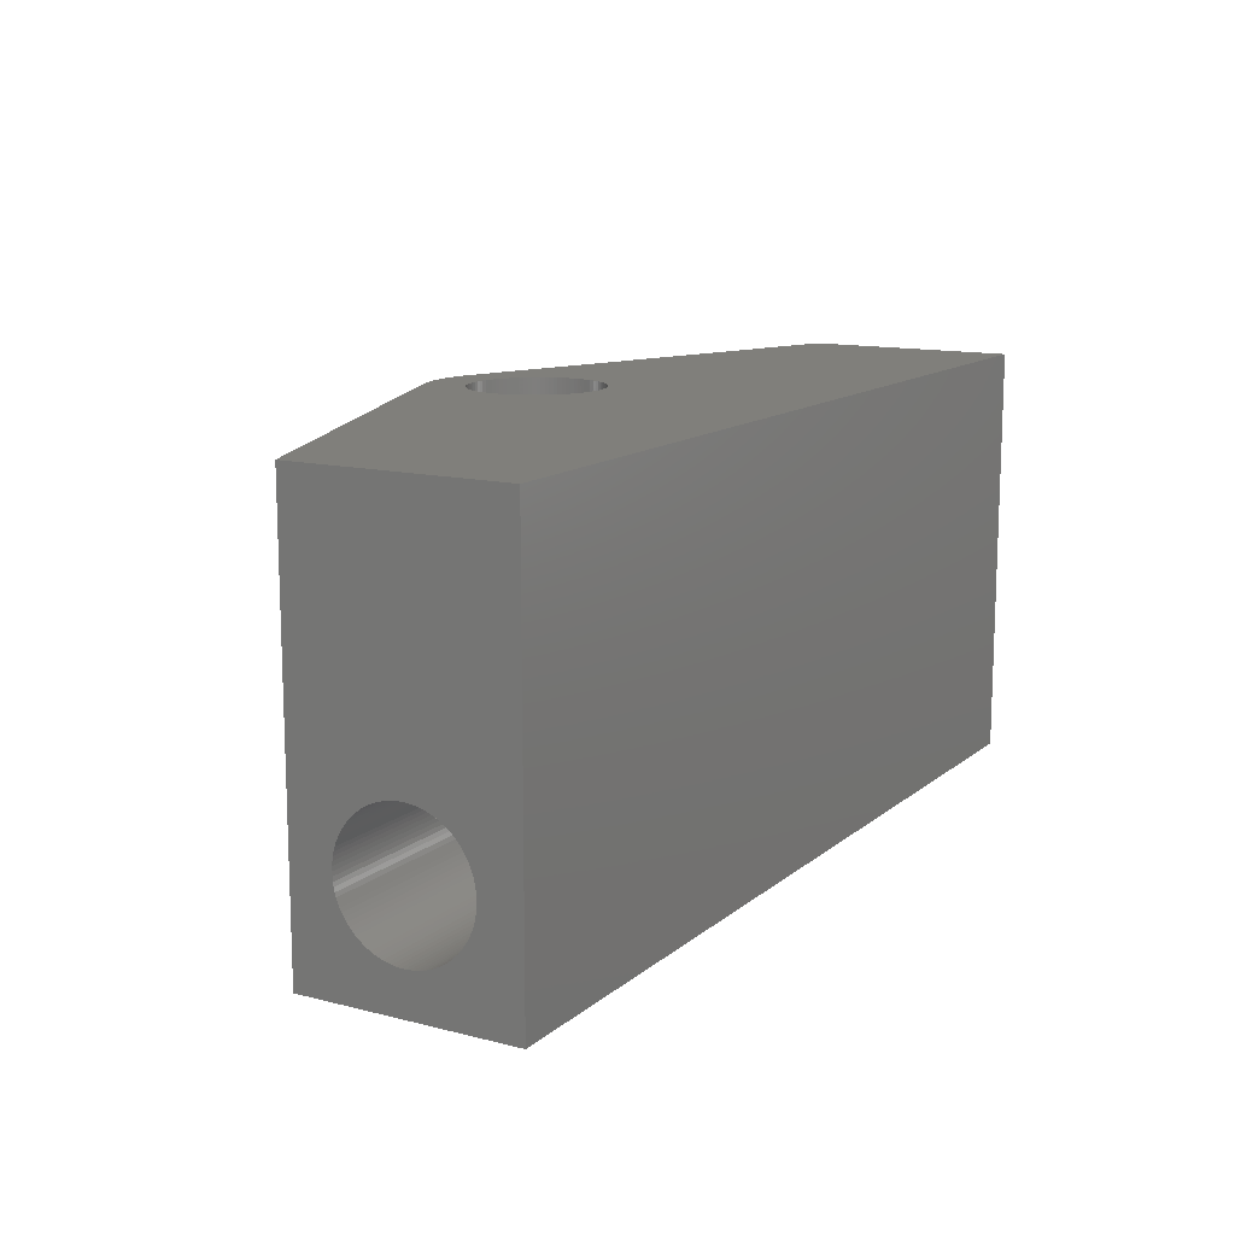
<metadata>
{"format":"stl","ext":"stl","renderer":"f3d","projection":"perspective","resolution":1024,"background":"white","views":[{"elev":12.9,"azim":-59.9,"up":"+Z"}]}
</metadata>
<code>
# stl→obj: 434 verts, 872 faces
v -0.9571 6.617 -2.6
v -11.38 2.6 7.6
v -0.9571 6.617 7.6
v -11.38 2.6 -2.6
v -11.38 -2.6 -2.6
v 11.38 -2.6 7.6
v -11.38 -2.6 7.6
v 11.38 -2.6 -2.6
v 11.38 2.6 -2.6
v 0.9571 6.617 7.6
v 11.38 2.6 7.6
v 0.9571 6.617 -2.6
v 11.38 1.572 0.2998
v 11.38 1.597 0.1005
v 11.38 1.6 -5.722e-07
v 11.38 1.587 0.2005
v 11.38 1.55 0.3979
v 11.38 1.522 0.4944
v 11.38 1.488 0.589
v 11.38 1.448 0.6812
v 11.38 1.402 0.7708
v 11.38 1.351 0.8573
v 11.38 1.294 0.9405
v 11.38 1.233 1.02
v 11.38 1.166 1.095
v 11.38 1.095 1.166
v 11.38 1.02 1.233
v 11.38 0.9405 1.294
v 11.38 0.8573 1.351
v 11.38 0.7708 1.402
v 11.38 0.6812 1.448
v 11.38 0.589 1.488
v 11.38 0.4944 1.522
v 11.38 0.3979 1.55
v 11.38 0.2998 1.572
v 11.38 0.2005 1.587
v 11.38 0.1005 1.597
v 11.38 0 1.6
v 11.38 -0.1005 1.597
v 11.38 -0.2005 1.587
v 11.38 -0.2998 1.572
v 11.38 -0.3979 1.55
v 11.38 -0.4944 1.522
v 11.38 -0.589 1.488
v 11.38 -0.6812 1.448
v 11.38 -0.7708 1.402
v 11.38 -0.8573 1.351
v 11.38 -0.9405 1.294
v 11.38 -1.02 1.233
v 11.38 -1.095 1.166
v 11.38 -1.166 1.095
v 11.38 -1.233 1.02
v 11.38 -1.294 0.9405
v 11.38 -1.351 0.8573
v 11.38 -1.587 0.2005
v 11.38 -1.597 0.1005
v 11.38 -1.572 0.2998
v 11.38 -1.55 0.3979
v 11.38 -1.522 0.4944
v 11.38 -1.488 0.589
v 11.38 -1.448 0.6812
v 11.38 -1.402 0.7708
v 11.38 1.597 -0.1005
v 11.38 1.587 -0.2005
v 11.38 1.572 -0.2998
v 11.38 1.55 -0.3979
v 11.38 1.522 -0.4944
v 11.38 1.488 -0.589
v 11.38 1.448 -0.6812
v 11.38 1.402 -0.7708
v 11.38 1.351 -0.8573
v 11.38 1.294 -0.9405
v 11.38 1.233 -1.02
v 11.38 1.166 -1.095
v 11.38 1.095 -1.166
v 11.38 1.02 -1.233
v 11.38 0.9405 -1.294
v 11.38 0.8573 -1.351
v 11.38 0.7708 -1.402
v 11.38 0.6812 -1.448
v 11.38 0.589 -1.488
v 11.38 0.4944 -1.522
v 11.38 0.3979 -1.55
v 11.38 0.2998 -1.572
v 11.38 0.2005 -1.587
v 11.38 0.1005 -1.597
v 11.38 0 -1.6
v 11.38 -0.1005 -1.597
v 11.38 -0.2005 -1.587
v 11.38 -0.2998 -1.572
v 11.38 -0.3979 -1.55
v 11.38 -0.4944 -1.522
v 11.38 -1.6 -5.722e-07
v 11.38 -1.597 -0.1005
v 11.38 -0.589 -1.488
v 11.38 -0.6812 -1.448
v 11.38 -0.7708 -1.402
v 11.38 -0.8573 -1.351
v 11.38 -0.9405 -1.294
v 11.38 -1.02 -1.233
v 11.38 -1.095 -1.166
v 11.38 -1.166 -1.095
v 11.38 -1.233 -1.02
v 11.38 -1.294 -0.9405
v 11.38 -1.351 -0.8573
v 11.38 -1.402 -0.7708
v 11.38 -1.448 -0.6812
v 11.38 -1.488 -0.589
v 11.38 -1.522 -0.4944
v 11.38 -1.55 -0.3979
v 11.38 -1.572 -0.2998
v 11.38 -1.587 -0.2005
v -11.38 1.597 0.1005
v -11.38 1.6 -5.722e-07
v -11.38 1.597 -0.1005
v -11.38 1.587 -0.2005
v -11.38 1.572 -0.2998
v -11.38 1.55 -0.3979
v -11.38 1.522 -0.4944
v -11.38 1.488 -0.589
v -11.38 1.448 -0.6812
v -11.38 1.402 -0.7708
v -11.38 1.351 -0.8573
v -11.38 1.294 -0.9405
v -11.38 1.233 -1.02
v -11.38 1.166 -1.095
v -11.38 1.095 -1.166
v -11.38 1.02 -1.233
v -11.38 0.9405 -1.294
v -11.38 0.8573 -1.351
v -11.38 0.7708 -1.402
v -11.38 0.6812 -1.448
v -11.38 0.589 -1.488
v -11.38 0.4944 -1.522
v -11.38 0.3979 -1.55
v -11.38 0.2998 -1.572
v -11.38 0.2005 -1.587
v -11.38 0.1005 -1.597
v -11.38 0 -1.6
v -11.38 -0.1005 -1.597
v -11.38 -0.2005 -1.587
v -11.38 -0.2998 -1.572
v -11.38 -0.3979 -1.55
v -11.38 -1.597 -0.1005
v -11.38 -1.6 -5.722e-07
v -11.38 -1.587 -0.2005
v -11.38 -1.572 -0.2998
v -11.38 -1.55 -0.3979
v -11.38 -1.522 -0.4944
v -11.38 -1.488 -0.589
v -11.38 -1.448 -0.6812
v -11.38 -1.402 -0.7708
v -11.38 -1.351 -0.8573
v -11.38 -1.294 -0.9405
v -11.38 -1.233 -1.02
v -11.38 -1.166 -1.095
v -11.38 -1.095 -1.166
v -11.38 -1.02 -1.233
v -11.38 -0.9405 -1.294
v -11.38 -0.8573 -1.351
v -11.38 -0.7708 -1.402
v -11.38 -0.6812 -1.448
v -11.38 -0.589 -1.488
v -11.38 -0.4944 -1.522
v -11.38 1.587 0.2005
v -11.38 1.572 0.2998
v -11.38 1.55 0.3979
v -11.38 1.522 0.4944
v -11.38 1.488 0.589
v -11.38 1.448 0.6812
v -11.38 1.402 0.7708
v -11.38 1.351 0.8573
v -11.38 1.294 0.9405
v -11.38 1.233 1.02
v -11.38 1.166 1.095
v -11.38 1.095 1.166
v -11.38 1.02 1.233
v -11.38 0.9405 1.294
v -11.38 0.8573 1.351
v -11.38 0.7708 1.402
v -11.38 0.6812 1.448
v -11.38 0.589 1.488
v -11.38 0.4944 1.522
v -11.38 0.3979 1.55
v -11.38 0.2998 1.572
v -11.38 0.2005 1.587
v -11.38 0.1005 1.597
v -11.38 0 1.6
v -11.38 -0.1005 1.597
v -11.38 -0.2005 1.587
v -11.38 -0.2998 1.572
v -11.38 -0.3979 1.55
v -11.38 -0.4944 1.522
v -11.38 -0.589 1.488
v -11.38 -0.6812 1.448
v -11.38 -0.7708 1.402
v -11.38 -0.8573 1.351
v -11.38 -0.9405 1.294
v -11.38 -1.02 1.233
v -11.38 -1.095 1.166
v -11.38 -1.166 1.095
v -11.38 -1.233 1.02
v -11.38 -1.294 0.9405
v -11.38 -1.351 0.8573
v -11.38 -1.402 0.7708
v -11.38 -1.597 0.1005
v -11.38 -1.587 0.2005
v -11.38 -1.572 0.2998
v -11.38 -1.55 0.3979
v -11.38 -1.448 0.6812
v -11.38 -1.488 0.589
v -11.38 -1.522 0.4944
v -0.8034 6.673 -2.6
v -0.8034 6.673 7.6
v 0.8034 6.673 7.6
v 0.8034 6.673 -2.6
v -0.6466 6.718 -2.6
v -0.6466 6.718 7.6
v 0 6.8 -2.6
v -0.1633 6.795 7.6
v 0 6.8 7.6
v -0.1633 6.795 -2.6
v 0.6466 6.718 -2.6
v 0.4872 6.754 7.6
v 0.6466 6.718 7.6
v 0.4872 6.754 -2.6
v 1.351 3.343 -2.6
v 1.597 4.1 -2.6
v 1.6 4.2 -2.6
v 1.587 3.999 -2.6
v 1.572 3.9 -2.6
v 1.55 3.802 -2.6
v 1.522 3.706 -2.6
v 1.488 3.611 -2.6
v 1.448 3.519 -2.6
v 1.402 3.429 -2.6
v 1.294 3.26 -2.6
v 1.233 3.18 -2.6
v 1.166 3.105 -2.6
v 1.095 3.034 -2.6
v 1.02 2.967 -2.6
v 0.9405 2.906 -2.6
v 0.8573 2.849 -2.6
v 0.7708 2.798 -2.6
v 0.6812 2.752 -2.6
v 0.589 2.712 -2.6
v 0.4944 2.678 -2.6
v 0.3979 2.65 -2.6
v 0.2998 2.628 -2.6
v 0.2005 2.613 -2.6
v 0.1005 2.603 -2.6
v 0 2.6 -2.6
v -0.1005 2.603 -2.6
v -0.2005 2.613 -2.6
v -0.2998 2.628 -2.6
v -0.3979 2.65 -2.6
v -0.4944 2.678 -2.6
v -0.589 2.712 -2.6
v -1.587 3.999 -2.6
v -1.597 4.1 -2.6
v -1.572 3.9 -2.6
v -1.55 3.802 -2.6
v -1.522 3.706 -2.6
v -1.488 3.611 -2.6
v -1.448 3.519 -2.6
v -1.402 3.429 -2.6
v -1.351 3.343 -2.6
v -1.294 3.26 -2.6
v -1.233 3.18 -2.6
v -1.166 3.105 -2.6
v -1.095 3.034 -2.6
v -1.02 2.967 -2.6
v -0.9405 2.906 -2.6
v -0.8573 2.849 -2.6
v -0.7708 2.798 -2.6
v -0.6812 2.752 -2.6
v 1.597 4.3 -2.6
v 1.587 4.401 -2.6
v 1.572 4.5 -2.6
v 1.55 4.598 -2.6
v 1.522 4.694 -2.6
v 1.488 4.789 -2.6
v 1.448 4.881 -2.6
v 1.402 4.971 -2.6
v 1.351 5.057 -2.6
v 1.294 5.14 -2.6
v 1.233 5.22 -2.6
v 1.166 5.295 -2.6
v 1.095 5.366 -2.6
v 1.02 5.433 -2.6
v 0.9405 5.494 -2.6
v 0.8573 5.551 -2.6
v 0.7708 5.602 -2.6
v 0.6812 5.648 -2.6
v 0.589 5.688 -2.6
v 0.4944 5.722 -2.6
v 0.3979 5.75 -2.6
v 0.2998 5.772 -2.6
v 0.3259 6.779 -2.6
v 0.2005 5.787 -2.6
v 0.1633 6.795 -2.6
v 0.1005 5.797 -2.6
v 0 5.8 -2.6
v -0.1005 5.797 -2.6
v -0.2005 5.787 -2.6
v -0.3259 6.779 -2.6
v -0.2998 5.772 -2.6
v -0.4872 6.754 -2.6
v -0.3979 5.75 -2.6
v -0.4944 5.722 -2.6
v -0.589 5.688 -2.6
v -0.6812 5.648 -2.6
v -0.7708 5.602 -2.6
v -0.8573 5.551 -2.6
v -0.9405 5.494 -2.6
v -1.02 5.433 -2.6
v -1.095 5.366 -2.6
v -1.166 5.295 -2.6
v -1.233 5.22 -2.6
v -1.294 5.14 -2.6
v -1.351 5.057 -2.6
v -1.402 4.971 -2.6
v -1.448 4.881 -2.6
v -1.488 4.789 -2.6
v -1.522 4.694 -2.6
v -1.6 4.2 -2.6
v -1.597 4.3 -2.6
v -1.587 4.401 -2.6
v -1.572 4.5 -2.6
v -1.55 4.598 -2.6
v 0.1633 6.795 7.6
v -0.4872 6.754 7.6
v 1.597 4.1 7.6
v 1.6 4.2 7.6
v 1.597 4.3 7.6
v 1.587 4.401 7.6
v 1.572 4.5 7.6
v 1.55 4.598 7.6
v 1.522 4.694 7.6
v 1.488 4.789 7.6
v 1.448 4.881 7.6
v 1.402 4.971 7.6
v 1.351 5.057 7.6
v 1.294 5.14 7.6
v 1.233 5.22 7.6
v 1.166 5.295 7.6
v 1.095 5.366 7.6
v 1.02 5.433 7.6
v 0.9405 5.494 7.6
v 0.8573 5.551 7.6
v 0.589 5.688 7.6
v 0.7708 5.602 7.6
v 0.6812 5.648 7.6
v 0.4944 5.722 7.6
v 0.3979 5.75 7.6
v 0.2998 5.772 7.6
v 0.3259 6.779 7.6
v 0.2005 5.787 7.6
v 0.1005 5.797 7.6
v 0 5.8 7.6
v -0.1005 5.797 7.6
v -0.2005 5.787 7.6
v -0.3259 6.779 7.6
v -0.2998 5.772 7.6
v -0.3979 5.75 7.6
v -0.4944 5.722 7.6
v -0.589 5.688 7.6
v -0.6812 5.648 7.6
v -0.7708 5.602 7.6
v -0.8573 5.551 7.6
v -0.9405 5.494 7.6
v -1.02 5.433 7.6
v -1.095 5.366 7.6
v -1.166 5.295 7.6
v -1.233 5.22 7.6
v -1.294 5.14 7.6
v -1.351 5.057 7.6
v -1.402 4.971 7.6
v -1.448 4.881 7.6
v -1.488 4.789 7.6
v -1.597 4.3 7.6
v -1.6 4.2 7.6
v -1.587 4.401 7.6
v -1.572 4.5 7.6
v -1.55 4.598 7.6
v -1.522 4.694 7.6
v 1.587 3.999 7.6
v 1.572 3.9 7.6
v 1.55 3.802 7.6
v 1.522 3.706 7.6
v 1.488 3.611 7.6
v 1.448 3.519 7.6
v 1.402 3.429 7.6
v 1.351 3.343 7.6
v 1.294 3.26 7.6
v 1.233 3.18 7.6
v 1.166 3.105 7.6
v 1.095 3.034 7.6
v 1.02 2.967 7.6
v 0.9405 2.906 7.6
v 0.8573 2.849 7.6
v 0.7708 2.798 7.6
v 0.6812 2.752 7.6
v 0.589 2.712 7.6
v 0.4944 2.678 7.6
v 0.3979 2.65 7.6
v 0.2998 2.628 7.6
v 0.2005 2.613 7.6
v 0.1005 2.603 7.6
v 0 2.6 7.6
v -0.1005 2.603 7.6
v -0.2005 2.613 7.6
v -0.2998 2.628 7.6
v -0.3979 2.65 7.6
v -0.4944 2.678 7.6
v -0.589 2.712 7.6
v -0.6812 2.752 7.6
v -1.597 4.1 7.6
v -1.587 3.999 7.6
v -1.572 3.9 7.6
v -1.55 3.802 7.6
v -1.522 3.706 7.6
v -1.488 3.611 7.6
v -1.448 3.519 7.6
v -1.402 3.429 7.6
v -1.351 3.343 7.6
v -1.294 3.26 7.6
v -1.233 3.18 7.6
v -1.166 3.105 7.6
v -1.095 3.034 7.6
v -1.02 2.967 7.6
v -0.9405 2.906 7.6
v -0.8573 2.849 7.6
v -0.7708 2.798 7.6
f 1 2 3
f 2 1 4
f 5 6 7
f 6 5 8
f 9 10 11
f 10 9 12
f 13 9 11
f 9 14 15
f 9 16 14
f 9 13 16
f 11 17 13
f 11 18 17
f 11 19 18
f 11 20 19
f 11 21 20
f 11 22 21
f 11 23 22
f 11 24 23
f 11 25 24
f 11 26 25
f 11 27 26
f 11 28 27
f 11 29 28
f 11 30 29
f 11 31 30
f 11 32 31
f 11 33 32
f 11 34 33
f 11 35 34
f 11 36 35
f 11 37 36
f 11 38 37
f 6 38 11
f 38 6 39
f 39 6 40
f 40 6 41
f 41 6 42
f 42 6 43
f 43 6 44
f 44 6 45
f 45 6 46
f 46 6 47
f 47 6 48
f 48 6 49
f 49 6 50
f 50 6 51
f 51 6 52
f 52 6 53
f 53 6 54
f 55 8 56
f 57 8 55
f 8 57 6
f 58 6 57
f 59 6 58
f 60 6 59
f 61 6 60
f 62 6 61
f 54 6 62
f 63 9 15
f 64 9 63
f 65 9 64
f 66 9 65
f 67 9 66
f 68 9 67
f 69 9 68
f 70 9 69
f 71 9 70
f 72 9 71
f 73 9 72
f 74 9 73
f 75 9 74
f 76 9 75
f 77 9 76
f 78 9 77
f 79 9 78
f 80 9 79
f 81 9 80
f 82 9 81
f 83 9 82
f 84 9 83
f 85 9 84
f 86 9 85
f 87 9 86
f 8 87 88
f 8 88 89
f 8 89 90
f 8 90 91
f 8 91 92
f 56 8 93
f 93 8 94
f 87 8 9
f 95 8 92
f 96 8 95
f 97 8 96
f 98 8 97
f 99 8 98
f 100 8 99
f 101 8 100
f 102 8 101
f 103 8 102
f 104 8 103
f 105 8 104
f 106 8 105
f 107 8 106
f 108 8 107
f 109 8 108
f 110 8 109
f 111 8 110
f 112 8 111
f 94 8 112
f 113 4 114
f 4 115 114
f 4 116 115
f 4 117 116
f 4 118 117
f 4 119 118
f 4 120 119
f 4 121 120
f 4 122 121
f 4 123 122
f 4 124 123
f 4 125 124
f 4 126 125
f 4 127 126
f 4 128 127
f 4 129 128
f 4 130 129
f 4 131 130
f 4 132 131
f 4 133 132
f 4 134 133
f 4 135 134
f 4 136 135
f 4 137 136
f 4 138 137
f 4 139 138
f 5 139 4
f 139 5 140
f 140 5 141
f 141 5 142
f 142 5 143
f 144 5 145
f 146 5 144
f 147 5 146
f 148 5 147
f 149 5 148
f 150 5 149
f 151 5 150
f 152 5 151
f 153 5 152
f 154 5 153
f 155 5 154
f 156 5 155
f 157 5 156
f 158 5 157
f 159 5 158
f 160 5 159
f 161 5 160
f 162 5 161
f 163 5 162
f 164 5 163
f 143 5 164
f 165 4 113
f 166 4 165
f 4 166 2
f 167 2 166
f 168 2 167
f 169 2 168
f 170 2 169
f 171 2 170
f 172 2 171
f 173 2 172
f 174 2 173
f 175 2 174
f 176 2 175
f 177 2 176
f 178 2 177
f 179 2 178
f 180 2 179
f 181 2 180
f 182 2 181
f 183 2 182
f 184 2 183
f 185 2 184
f 186 2 185
f 187 2 186
f 188 2 187
f 7 188 189
f 7 189 190
f 7 190 191
f 7 191 192
f 7 192 193
f 7 193 194
f 7 194 195
f 7 195 196
f 7 196 197
f 7 197 198
f 7 198 199
f 7 199 200
f 7 200 201
f 7 201 202
f 7 202 203
f 7 203 204
f 7 204 205
f 5 206 145
f 5 207 206
f 5 208 207
f 7 208 5
f 208 7 209
f 188 7 2
f 210 7 205
f 211 7 210
f 212 7 211
f 209 7 212
f 213 3 214
f 3 213 1
f 12 215 10
f 215 12 216
f 217 214 218
f 214 217 213
f 219 220 221
f 220 219 222
f 223 224 225
f 224 223 226
f 227 9 8
f 9 228 229
f 9 230 228
f 9 231 230
f 9 232 231
f 9 233 232
f 9 234 233
f 9 235 234
f 9 236 235
f 9 227 236
f 8 237 227
f 8 238 237
f 8 239 238
f 8 240 239
f 8 241 240
f 8 242 241
f 8 243 242
f 8 244 243
f 8 245 244
f 8 246 245
f 8 247 246
f 8 248 247
f 8 249 248
f 8 250 249
f 8 251 250
f 8 252 251
f 5 252 8
f 252 5 253
f 253 5 254
f 254 5 255
f 255 5 256
f 256 5 257
f 257 5 258
f 259 4 260
f 261 4 259
f 262 4 261
f 263 4 262
f 264 4 263
f 265 4 264
f 266 4 265
f 267 4 266
f 4 267 5
f 268 5 267
f 269 5 268
f 270 5 269
f 271 5 270
f 272 5 271
f 273 5 272
f 274 5 273
f 275 5 274
f 276 5 275
f 258 5 276
f 277 9 229
f 278 9 277
f 279 9 278
f 280 9 279
f 281 9 280
f 282 9 281
f 283 9 282
f 12 283 284
f 12 284 285
f 12 285 286
f 12 286 287
f 12 287 288
f 12 288 289
f 12 289 290
f 283 12 9
f 291 12 290
f 292 12 291
f 293 12 292
f 294 12 293
f 295 12 294
f 12 295 216
f 296 216 295
f 216 296 223
f 297 223 296
f 223 297 226
f 298 226 297
f 226 298 299
f 300 299 298
f 300 301 299
f 302 301 300
f 303 301 302
f 303 219 301
f 304 219 303
f 304 222 219
f 305 222 304
f 306 305 307
f 305 306 222
f 308 307 309
f 307 308 306
f 217 309 310
f 213 310 311
f 309 217 308
f 1 311 312
f 1 312 313
f 310 213 217
f 1 313 314
f 1 314 315
f 311 1 213
f 316 1 315
f 317 1 316
f 318 1 317
f 319 1 318
f 320 1 319
f 321 1 320
f 322 1 321
f 323 1 322
f 4 323 324
f 4 324 325
f 260 4 326
f 326 4 327
f 327 4 328
f 328 4 329
f 329 4 330
f 330 4 325
f 323 4 1
f 301 221 331
f 221 301 219
f 216 225 215
f 225 216 223
f 308 218 332
f 218 308 217
f 333 11 334
f 11 335 334
f 11 336 335
f 11 337 336
f 11 338 337
f 11 339 338
f 11 340 339
f 11 341 340
f 10 341 11
f 341 10 342
f 342 10 343
f 343 10 344
f 344 10 345
f 345 10 346
f 346 10 347
f 347 10 348
f 10 349 348
f 10 350 349
f 351 10 215
f 10 352 350
f 10 353 352
f 354 215 225
f 10 351 353
f 215 354 351
f 355 225 224
f 225 355 354
f 356 224 357
f 224 356 355
f 357 358 356
f 331 358 357
f 331 359 358
f 221 359 331
f 221 360 359
f 221 361 360
f 220 361 221
f 220 362 361
f 363 362 220
f 362 363 364
f 332 364 363
f 364 332 365
f 218 365 332
f 365 218 366
f 214 366 218
f 366 214 367
f 3 367 214
f 367 3 368
f 368 3 369
f 369 3 370
f 370 3 371
f 3 372 371
f 3 373 372
f 3 374 373
f 3 375 374
f 3 376 375
f 3 377 376
f 3 378 377
f 3 379 378
f 2 379 3
f 379 2 380
f 381 2 382
f 383 2 381
f 384 2 383
f 385 2 384
f 386 2 385
f 380 2 386
f 387 11 333
f 388 11 387
f 389 11 388
f 390 11 389
f 391 11 390
f 392 11 391
f 393 11 392
f 394 11 393
f 11 394 6
f 395 6 394
f 396 6 395
f 397 6 396
f 398 6 397
f 399 6 398
f 400 6 399
f 401 6 400
f 402 6 401
f 403 6 402
f 404 6 403
f 405 6 404
f 406 6 405
f 407 6 406
f 408 6 407
f 409 6 408
f 410 6 409
f 7 410 411
f 7 411 412
f 7 412 413
f 7 413 414
f 7 414 415
f 7 415 416
f 7 416 417
f 2 418 382
f 2 419 418
f 2 420 419
f 2 421 420
f 2 422 421
f 2 423 422
f 2 424 423
f 2 425 424
f 2 426 425
f 2 427 426
f 7 427 2
f 427 7 428
f 428 7 429
f 429 7 430
f 430 7 431
f 431 7 432
f 432 7 433
f 433 7 434
f 434 7 417
f 410 7 6
f 306 332 363
f 332 306 308
f 226 357 224
f 357 226 299
f 222 363 220
f 363 222 306
f 299 331 357
f 331 299 301
f 298 355 356
f 355 298 297
f 277 336 278
f 336 277 335
f 286 345 287
f 345 286 344
f 376 319 375
f 319 376 320
f 239 396 238
f 396 239 397
f 251 410 409
f 410 251 252
f 292 349 350
f 349 292 291
f 297 354 355
f 354 297 296
f 300 356 358
f 356 300 298
f 254 413 412
f 413 254 255
f 230 333 228
f 333 230 387
f 284 343 285
f 343 284 342
f 386 324 380
f 324 386 325
f 427 267 426
f 267 427 268
f 275 433 434
f 433 275 274
f 231 387 230
f 387 231 388
f 273 431 432
f 431 273 272
f 229 335 277
f 335 229 334
f 302 358 359
f 358 302 300
f 310 365 366
f 365 310 309
f 290 347 348
f 347 290 289
f 256 415 414
f 415 256 257
f 232 388 231
f 388 232 389
f 250 409 408
f 409 250 251
f 257 416 415
f 416 257 258
f 425 265 424
f 265 425 266
f 274 432 433
f 432 274 273
f 420 259 419
f 259 420 261
f 381 328 383
f 328 381 327
f 240 397 239
f 397 240 398
f 382 327 381
f 327 382 326
f 245 404 403
f 404 245 246
f 418 326 382
f 326 418 260
f 283 342 284
f 342 283 341
f 235 391 234
f 391 235 392
f 287 346 288
f 346 287 345
f 317 372 373
f 372 317 316
f 293 350 352
f 350 293 292
f 295 353 351
f 353 295 294
f 374 317 373
f 317 374 318
f 280 339 281
f 339 280 338
f 377 320 376
f 320 377 321
f 385 325 386
f 325 385 330
f 423 263 422
f 263 423 264
f 291 348 349
f 348 291 290
f 247 406 405
f 406 247 248
f 304 360 361
f 360 304 303
f 249 408 407
f 408 249 250
f 421 261 420
f 261 421 262
f 243 402 401
f 402 243 244
f 285 344 286
f 344 285 343
f 242 401 400
f 401 242 243
f 307 362 364
f 362 307 305
f 424 264 423
f 264 424 265
f 255 414 413
f 414 255 256
f 305 361 362
f 361 305 304
f 278 337 279
f 337 278 336
f 282 341 283
f 341 282 340
f 294 352 353
f 352 294 293
f 309 364 365
f 364 309 307
f 313 368 369
f 368 313 312
f 419 260 418
f 260 419 259
f 378 321 377
f 321 378 322
f 228 334 229
f 334 228 333
f 422 262 421
f 262 422 263
f 288 347 289
f 347 288 346
f 311 366 367
f 366 311 310
f 234 390 233
f 390 234 391
f 272 430 431
f 430 272 271
f 426 266 425
f 266 426 267
f 315 370 371
f 370 315 314
f 244 403 402
f 403 244 245
f 279 338 280
f 338 279 337
f 236 392 235
f 392 236 393
f 429 269 428
f 269 429 270
f 428 268 427
f 268 428 269
f 312 367 368
f 367 312 311
f 383 329 384
f 329 383 328
f 296 351 354
f 351 296 295
f 276 434 417
f 434 276 275
f 430 270 429
f 270 430 271
f 237 394 227
f 394 237 395
f 233 389 232
f 389 233 390
f 252 411 410
f 411 252 253
f 384 330 385
f 330 384 329
f 248 407 406
f 407 248 249
f 281 340 282
f 340 281 339
f 238 395 237
f 395 238 396
f 227 393 236
f 393 227 394
f 241 400 399
f 400 241 242
f 253 412 411
f 412 253 254
f 303 359 360
f 359 303 302
f 316 371 372
f 371 316 315
f 375 318 374
f 318 375 319
f 380 323 379
f 323 380 324
f 258 417 416
f 417 258 276
f 246 405 404
f 405 246 247
f 379 322 378
f 322 379 323
f 314 369 370
f 369 314 313
f 240 399 398
f 399 240 241
f 164 95 92
f 95 164 163
f 104 153 105
f 153 104 154
f 127 74 126
f 74 127 75
f 60 210 61
f 210 60 211
f 124 71 123
f 71 124 72
f 118 65 117
f 65 118 66
f 167 18 168
f 18 167 17
f 111 146 112
f 146 111 147
f 94 145 93
f 145 94 144
f 138 87 86
f 87 138 139
f 179 28 29
f 28 179 178
f 134 83 82
f 83 134 135
f 125 72 124
f 72 125 73
f 172 23 173
f 23 172 22
f 108 149 109
f 149 108 150
f 101 156 102
f 156 101 157
f 107 150 108
f 150 107 151
f 61 205 62
f 205 61 210
f 126 73 125
f 73 126 74
f 139 88 87
f 88 139 140
f 169 20 170
f 20 169 19
f 114 14 113
f 14 114 15
f 123 70 122
f 70 123 71
f 171 22 172
f 22 171 21
f 127 76 75
f 76 127 128
f 173 24 174
f 24 173 23
f 168 19 169
f 19 168 18
f 180 29 30
f 29 180 179
f 192 41 42
f 41 192 191
f 175 26 176
f 26 175 25
f 137 86 85
f 86 137 138
f 106 151 107
f 151 106 152
f 183 32 33
f 32 183 182
f 170 21 171
f 21 170 20
f 51 200 50
f 200 51 201
f 182 31 32
f 31 182 181
f 181 30 31
f 30 181 180
f 122 69 121
f 69 122 70
f 121 68 120
f 68 121 69
f 129 78 77
f 78 129 130
f 158 101 100
f 101 158 157
f 160 99 98
f 99 160 159
f 186 35 36
f 35 186 185
f 159 100 99
f 100 159 158
f 194 43 44
f 43 194 193
f 113 16 165
f 16 113 14
f 102 155 103
f 155 102 156
f 57 209 58
f 209 57 208
f 131 80 79
f 80 131 132
f 193 42 43
f 42 193 192
f 165 13 166
f 13 165 16
f 135 84 83
f 84 135 136
f 93 206 56
f 206 93 145
f 112 144 94
f 144 112 146
f 59 211 60
f 211 59 212
f 130 79 78
f 79 130 131
f 103 154 104
f 154 103 155
f 161 98 97
f 98 161 160
f 141 90 89
f 90 141 142
f 105 152 106
f 152 105 153
f 195 44 45
f 44 195 194
f 196 45 46
f 45 196 195
f 189 38 39
f 38 189 188
f 116 63 115
f 63 116 64
f 117 64 116
f 64 117 65
f 132 81 80
f 81 132 133
f 128 77 76
f 77 128 129
f 191 40 41
f 40 191 190
f 136 85 84
f 85 136 137
f 190 39 40
f 39 190 189
f 133 82 81
f 82 133 134
f 110 147 111
f 147 110 148
f 174 25 175
f 25 174 24
f 163 96 95
f 96 163 162
f 143 92 91
f 92 143 164
f 142 91 90
f 91 142 143
f 188 37 38
f 37 188 187
f 198 47 48
f 47 198 197
f 185 34 35
f 34 185 184
f 178 27 28
f 27 178 177
f 197 46 47
f 46 197 196
f 55 208 57
f 208 55 207
f 115 15 114
f 15 115 63
f 52 201 51
f 201 52 202
f 109 148 110
f 148 109 149
f 120 67 119
f 67 120 68
f 177 26 27
f 26 177 176
f 184 33 34
f 33 184 183
f 54 203 53
f 203 54 204
f 58 212 59
f 212 58 209
f 166 17 167
f 17 166 13
f 56 207 55
f 207 56 206
f 199 48 49
f 48 199 198
f 200 49 50
f 49 200 199
f 162 97 96
f 97 162 161
f 187 36 37
f 36 187 186
f 119 66 118
f 66 119 67
f 140 89 88
f 89 140 141
f 62 204 54
f 204 62 205
f 53 202 52
f 202 53 203

</code>
